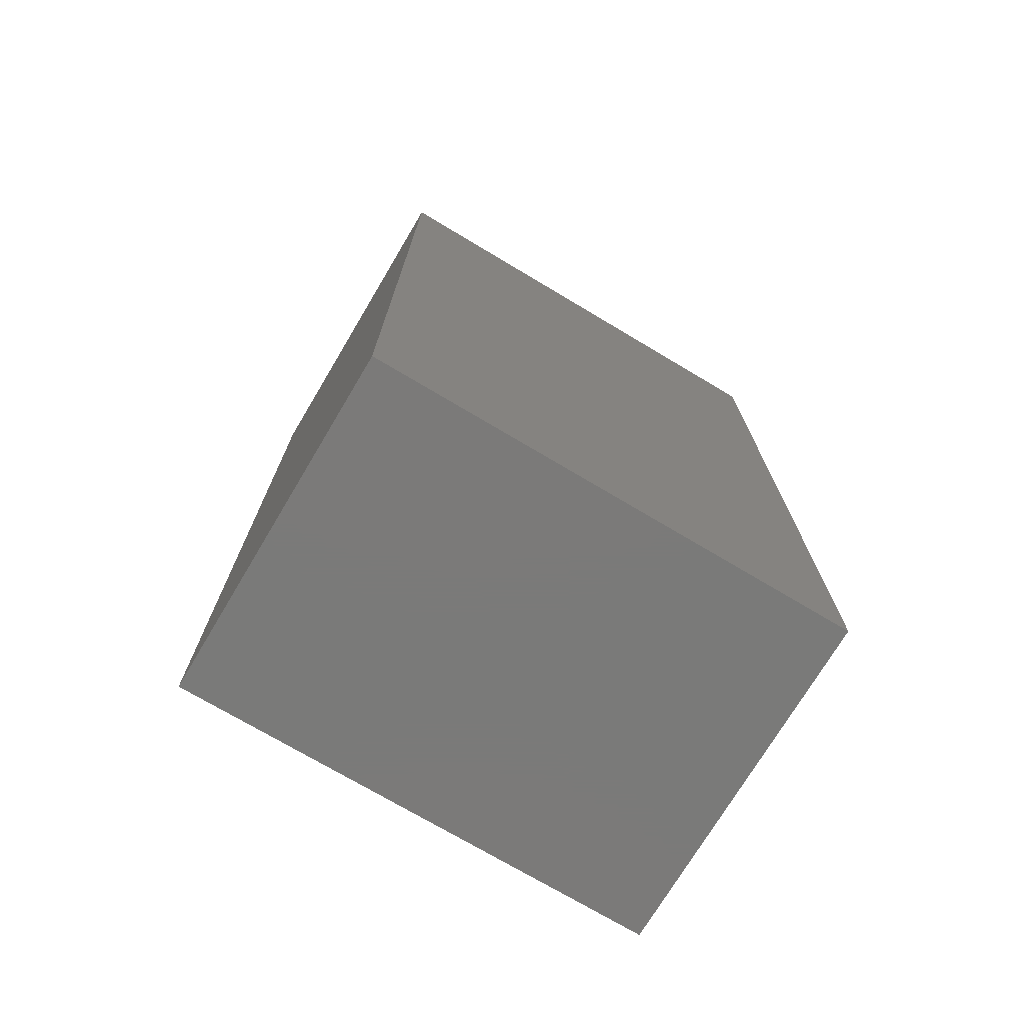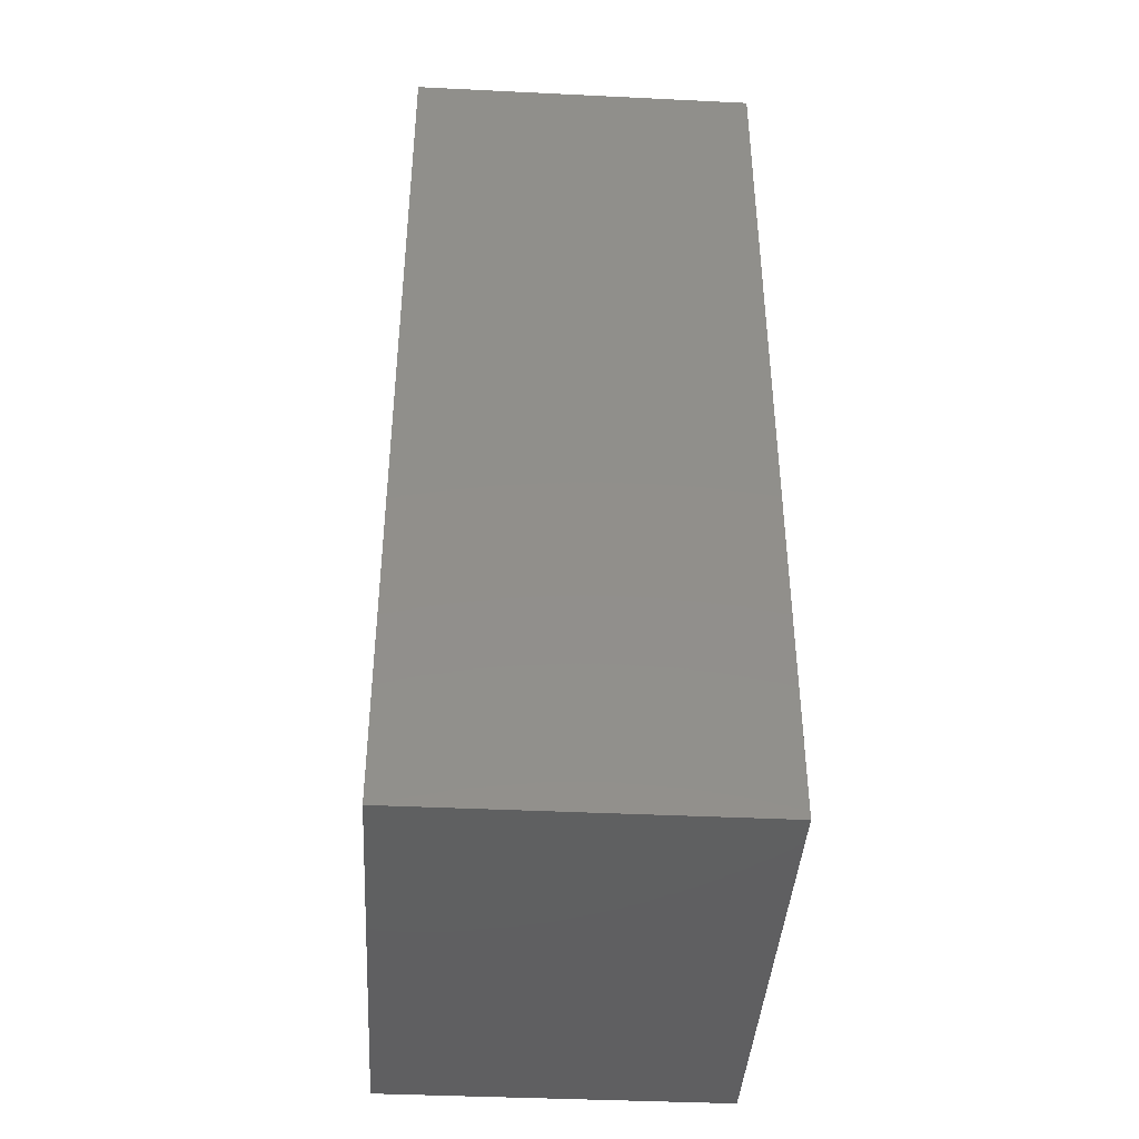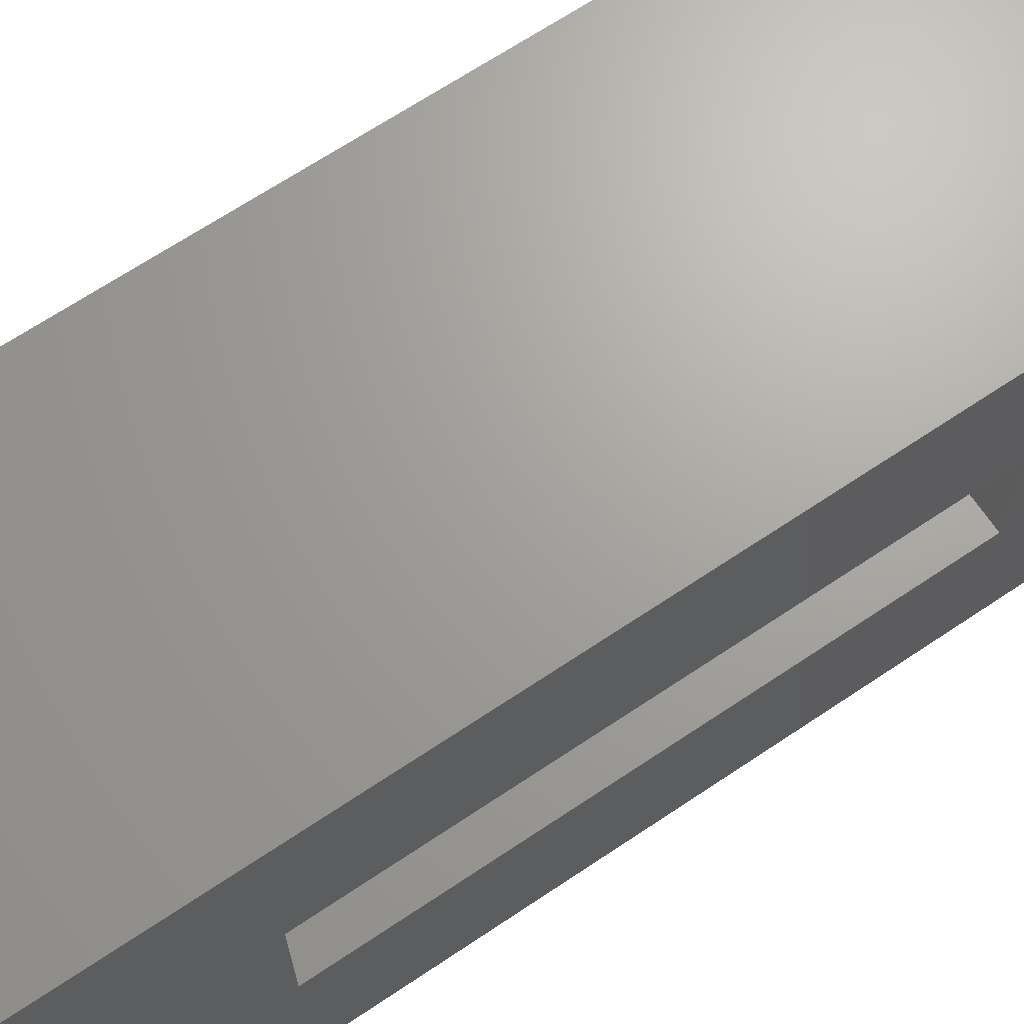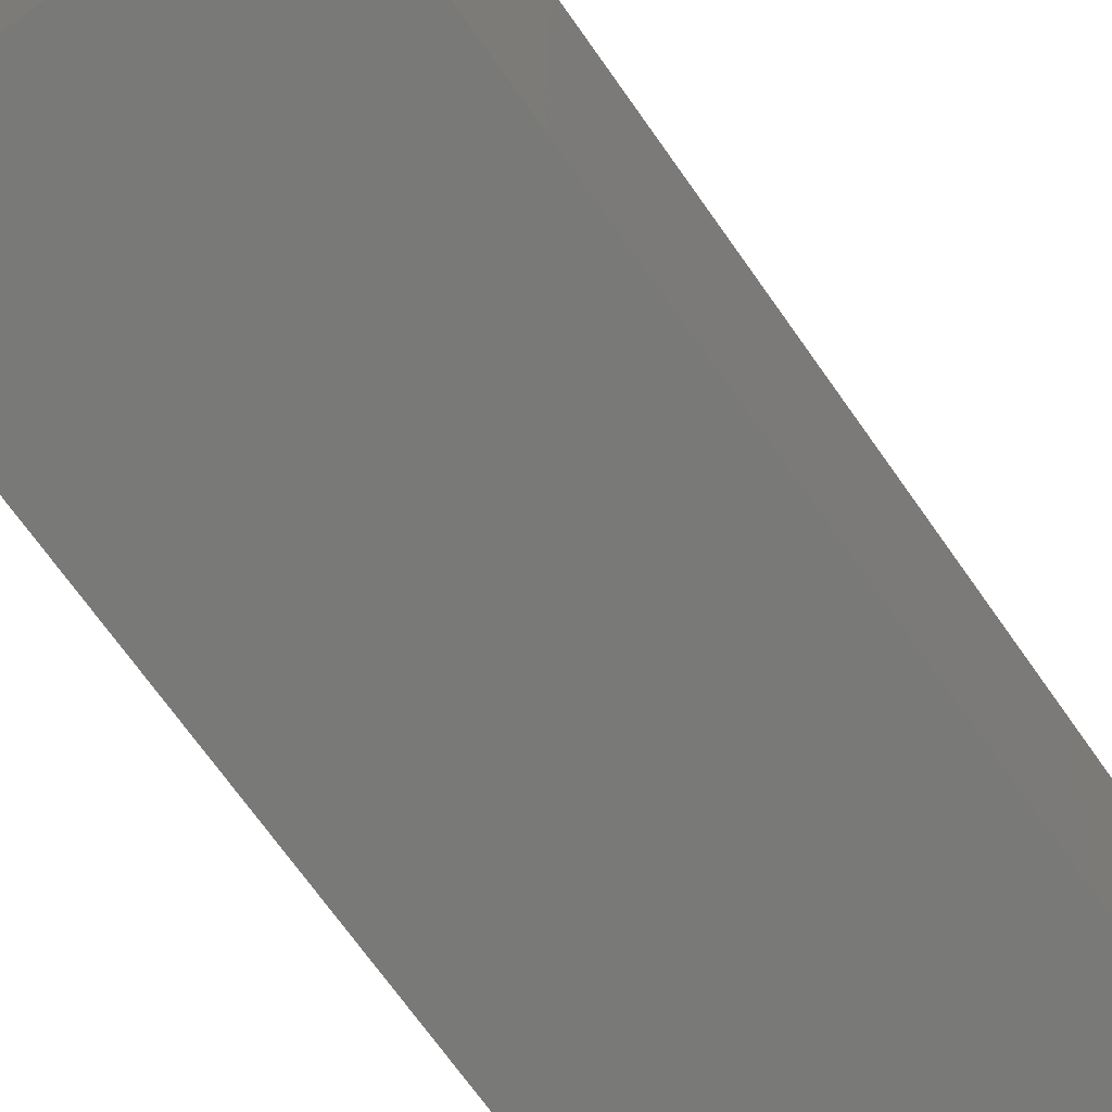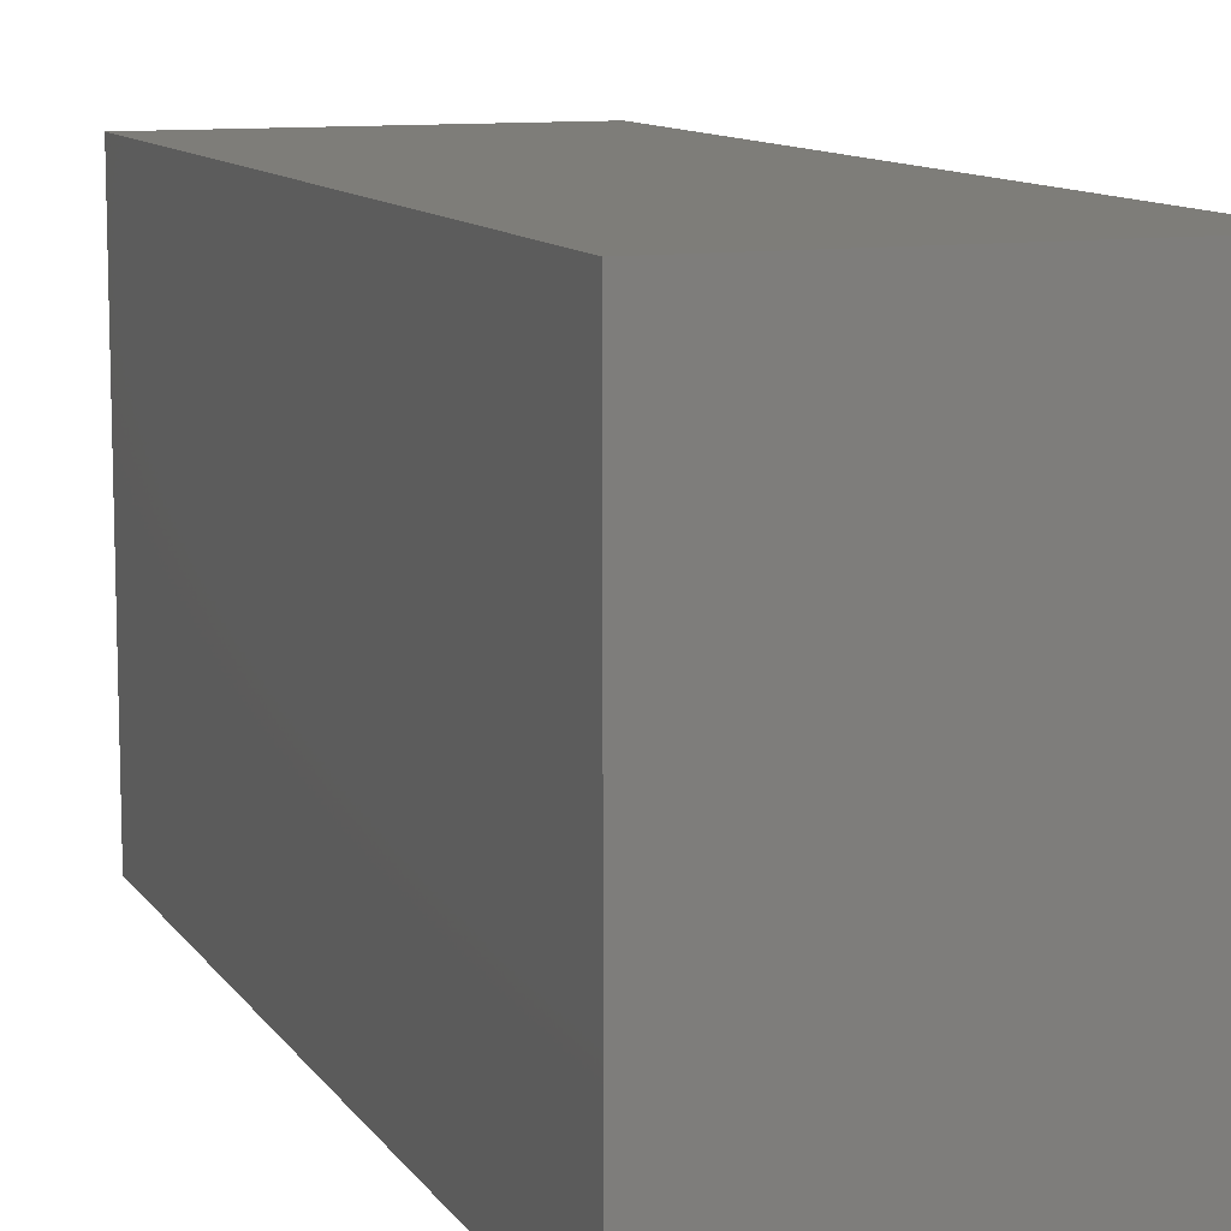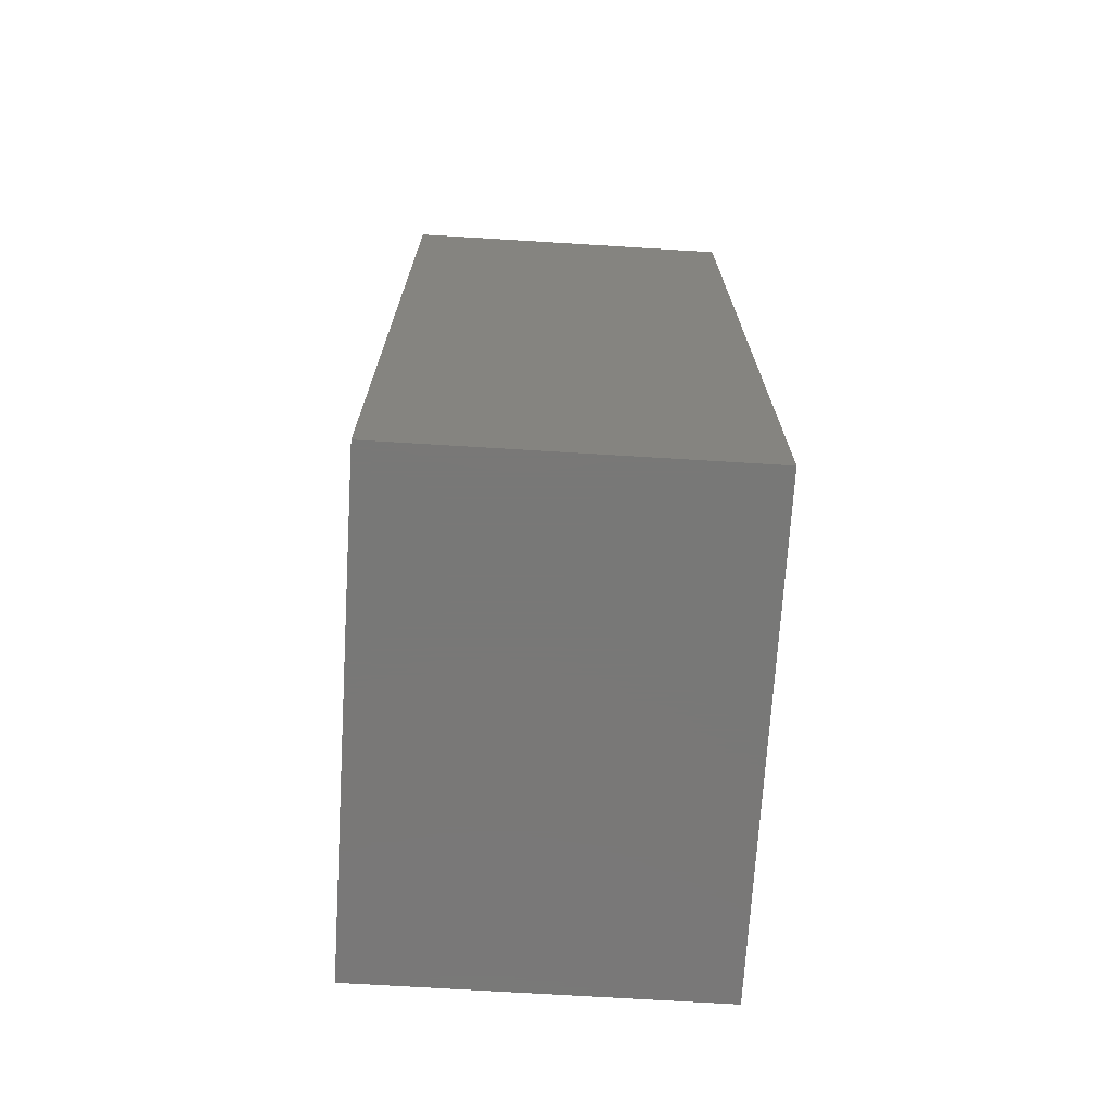
<metadata>
{"format":"stl","ext":"stl","renderer":"f3d","projection":"perspective","resolution":1024,"background":"white","views":[{"elev":-73.4,"azim":59.2,"up":"+Z"},{"elev":-40.7,"azim":-3.4,"up":"+Z"},{"elev":68.1,"azim":-123.8,"up":"+Y"},{"elev":-71.8,"azim":35.4,"up":"+Y"},{"elev":10.6,"azim":159.7,"up":"+Y"},{"elev":-71.1,"azim":-3.5,"up":"+Z"}]}
</metadata>
<code>
# stl→obj: 16 verts, 28 faces
v -0.125 -0.2812 -0.1562
v -0.125 -0.07812 0.04688
v -0.125 0.2812 -0.1562
v -0.125 0.07812 0.04688
v -0.125 0.2812 0.9062
v -0.125 0.07812 0.7031
v -0.125 -0.2812 0.9062
v -0.125 -0.07812 0.7031
v 0.07812 -0.07812 0.04688
v 0.07812 -0.07812 0.7031
v 0.07812 0.07812 0.04688
v 0.07812 0.07812 0.7031
v 0.2812 -0.2812 -0.1562
v 0.2812 -0.2812 0.9062
v 0.2812 0.2812 -0.1562
v 0.2812 0.2812 0.9062
f 1 2 3
f 3 2 4
f 3 4 5
f 5 4 6
f 5 6 7
f 7 6 8
f 7 8 1
f 1 8 2
f 2 8 9
f 9 8 10
f 11 12 4
f 4 12 6
f 4 2 11
f 11 2 9
f 6 12 8
f 8 12 10
f 1 13 7
f 7 13 14
f 13 15 14
f 14 15 16
f 15 3 16
f 16 3 5
f 1 3 13
f 13 3 15
f 7 14 5
f 5 14 16
f 9 10 11
f 11 10 12

</code>
